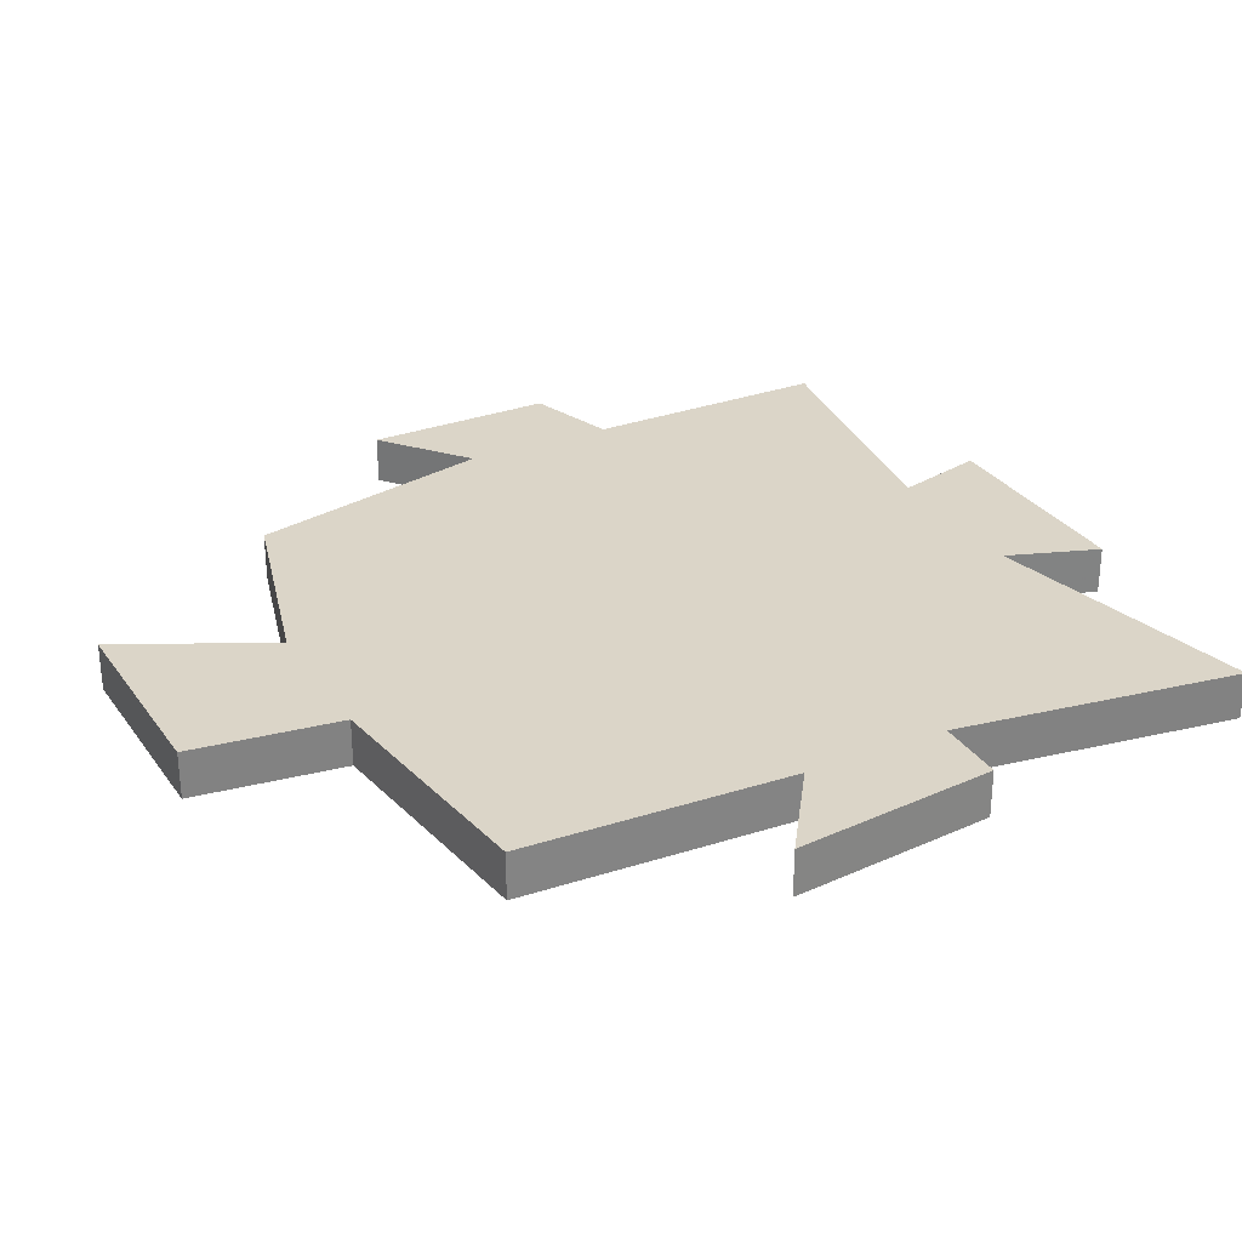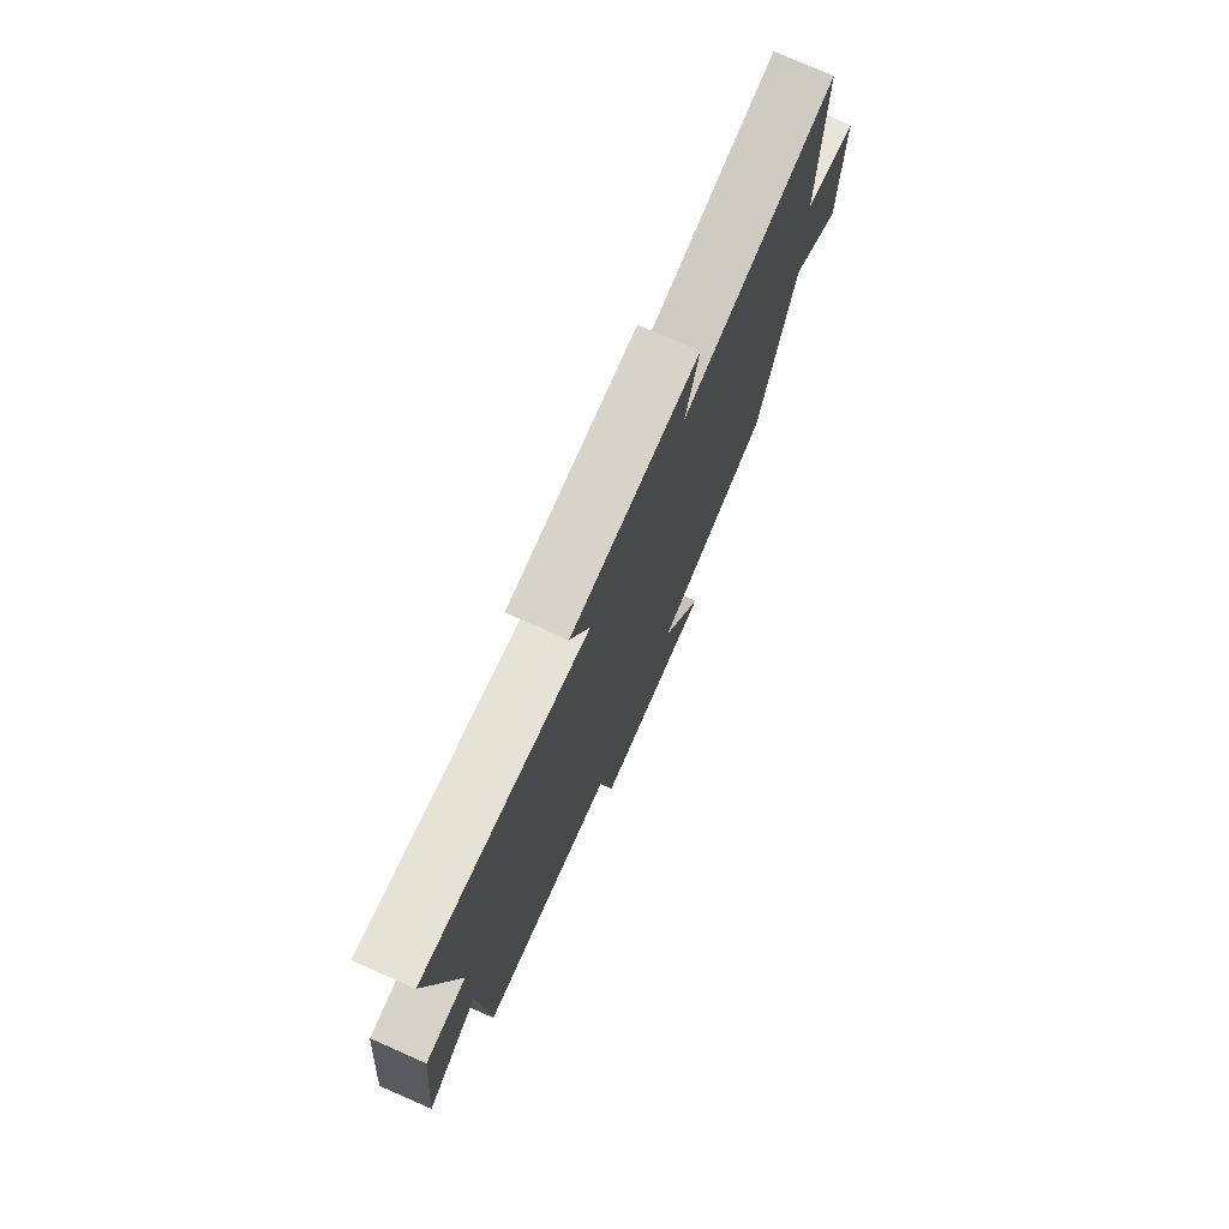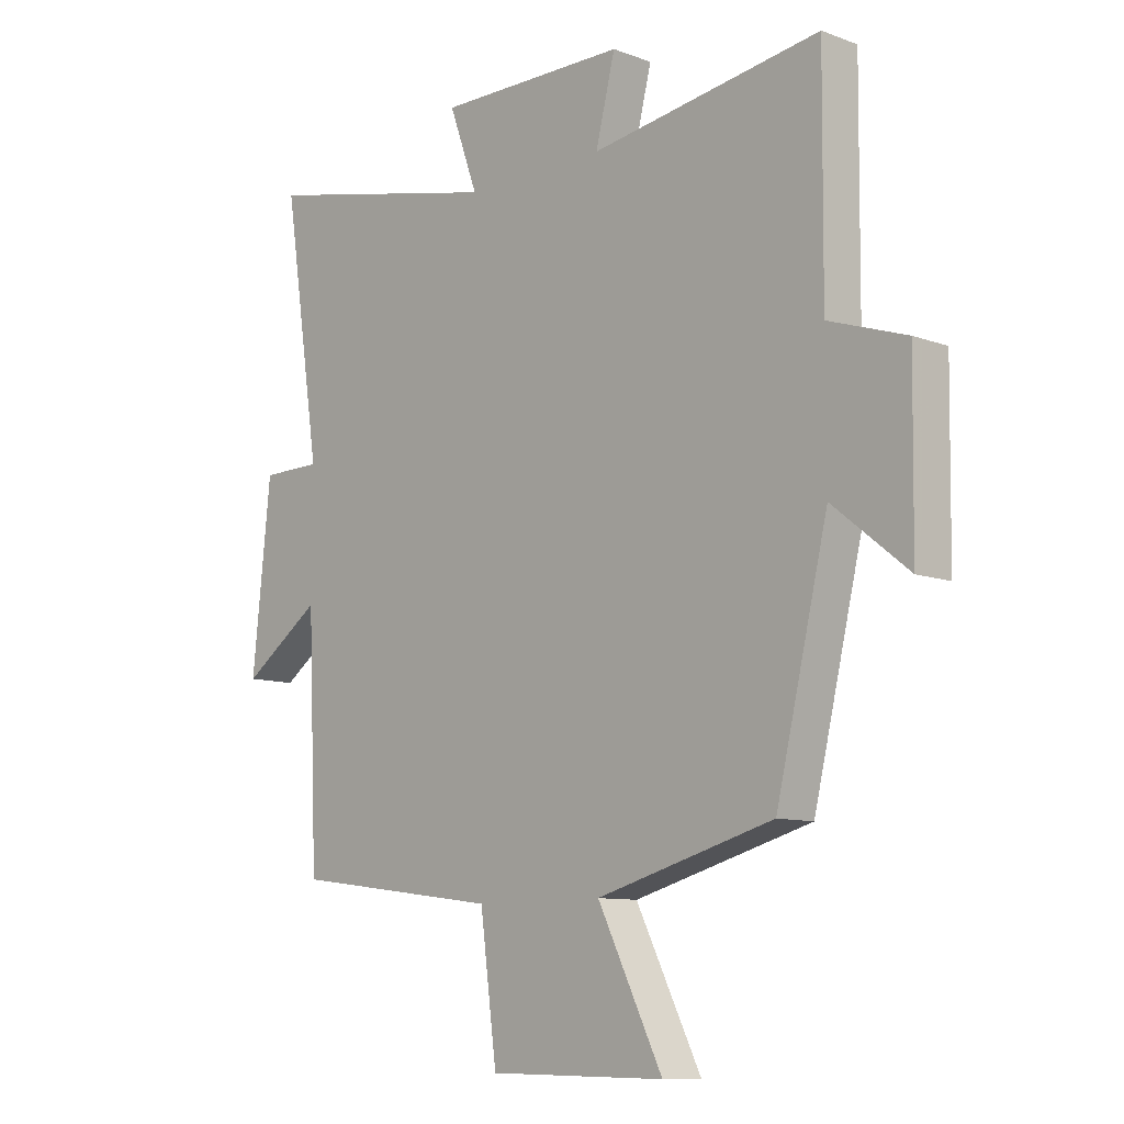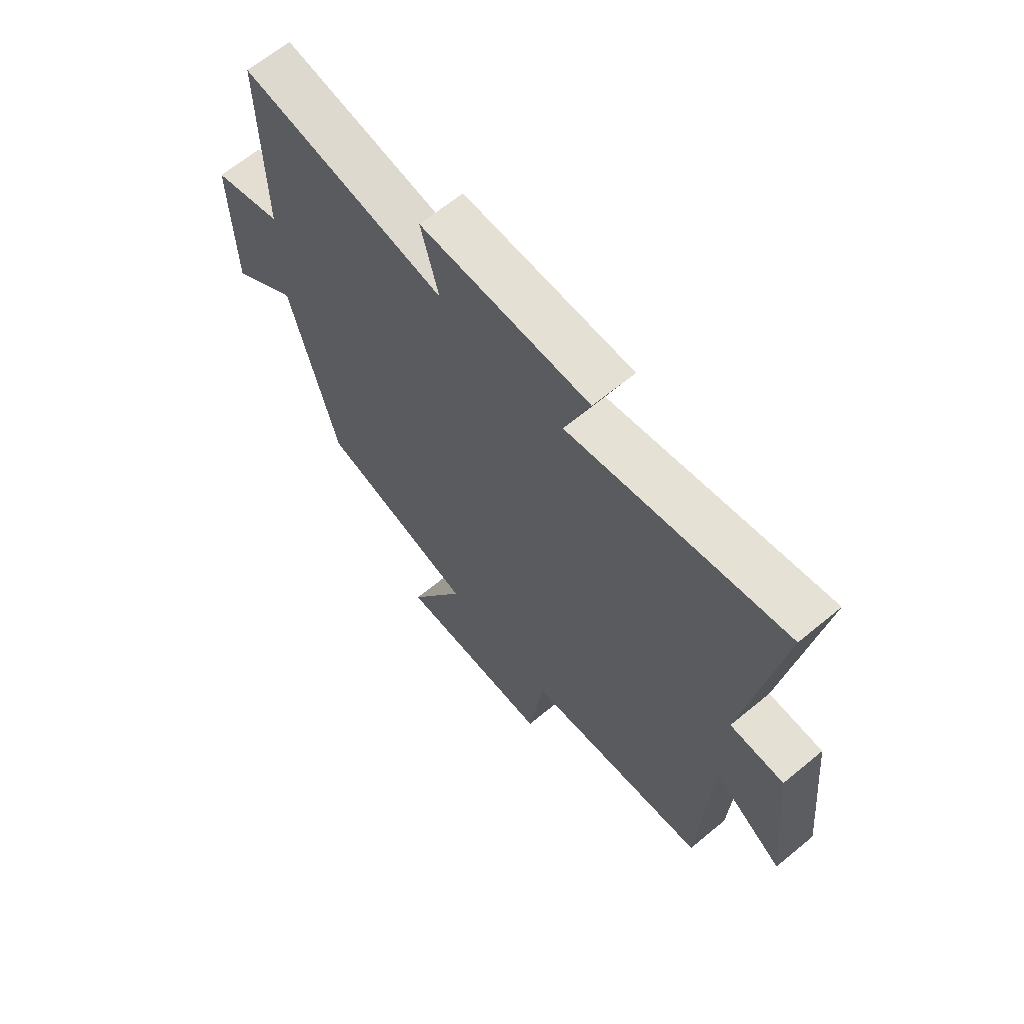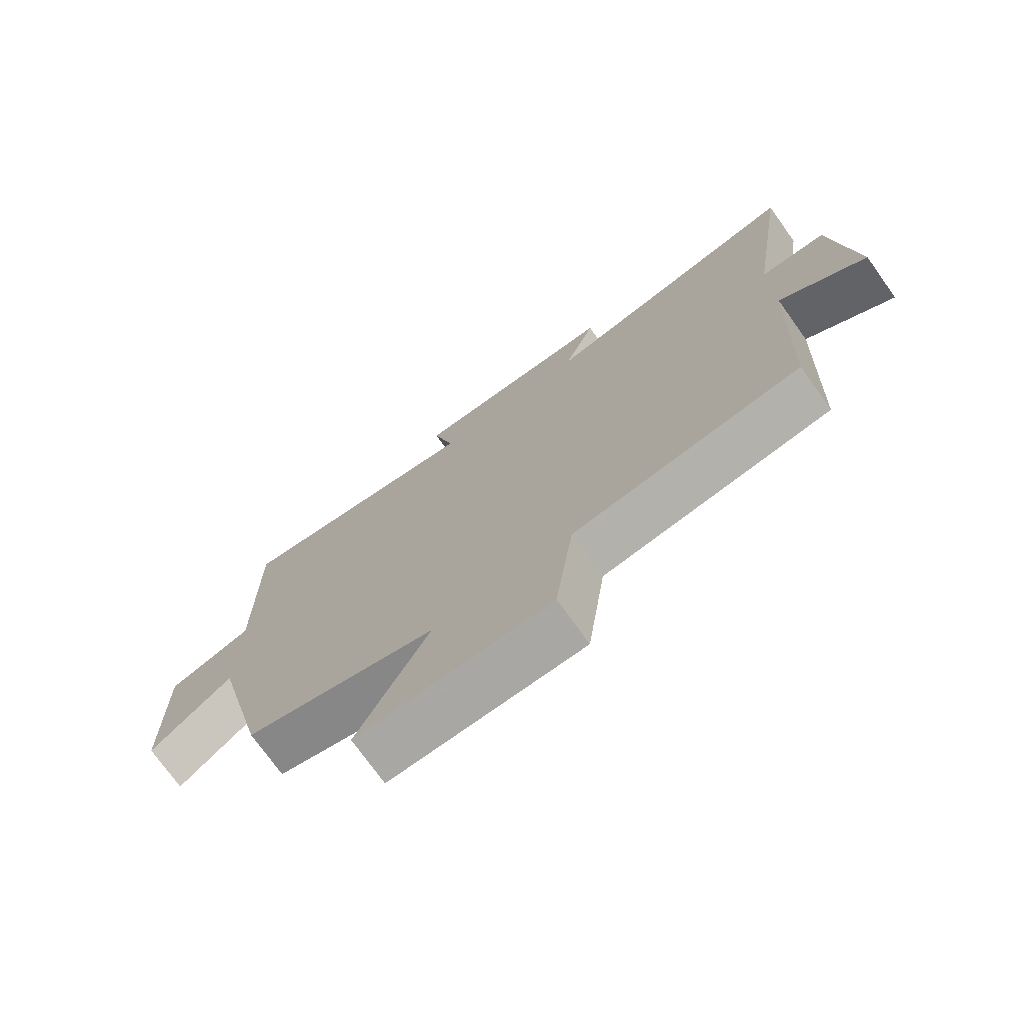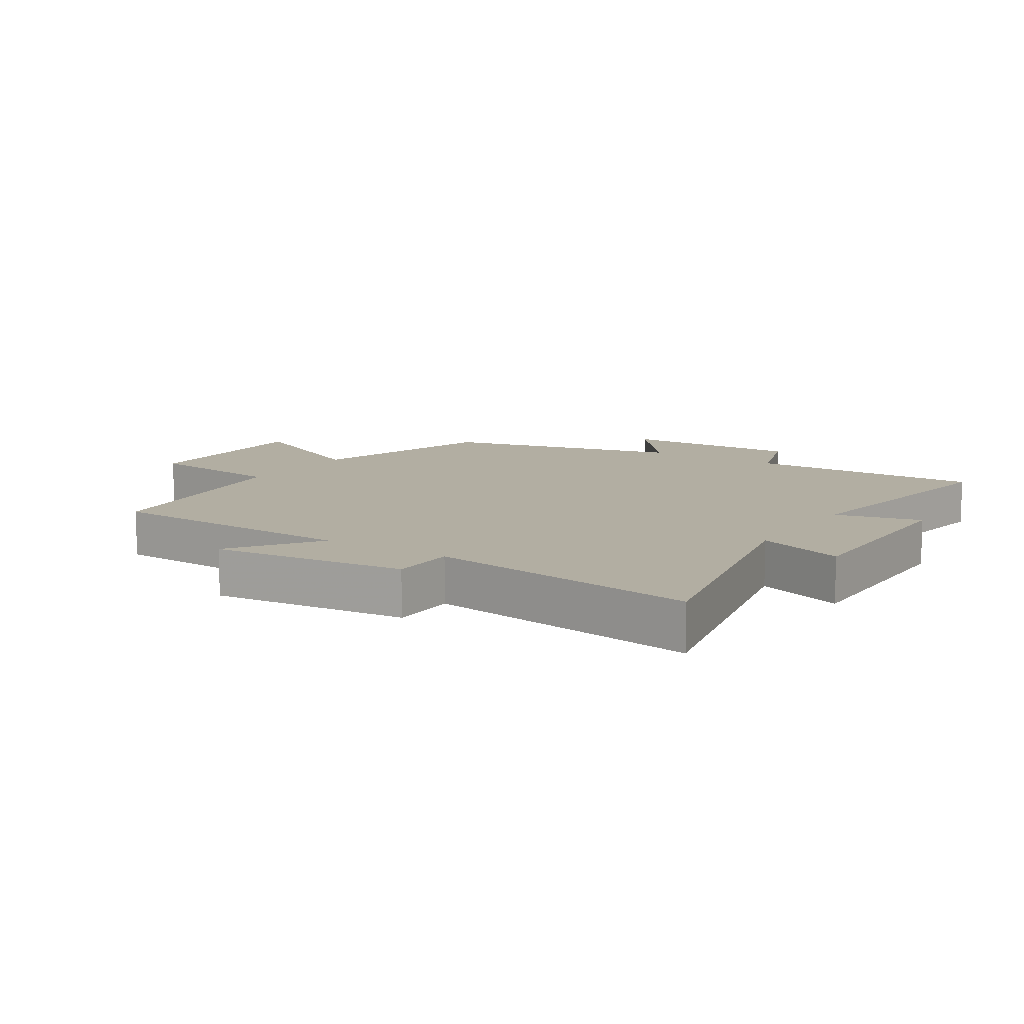
<metadata>
{"format":"obj","ext":"obj","renderer":"f3d","projection":"perspective","resolution":1024,"background":"white","views":[{"elev":29.5,"azim":-117.8,"up":"+Y"},{"elev":76.5,"azim":-66.3,"up":"+Z"},{"elev":-9.9,"azim":46.3,"up":"+Z"},{"elev":65.6,"azim":-129.7,"up":"+Z"},{"elev":-74.3,"azim":-144.4,"up":"+Z"},{"elev":10.7,"azim":-57.1,"up":"+Y"}]}
</metadata>
<code>
v -0.483 0.07 -0.453
v -0.5 0.07 -0.05
v -0.637 0.07 -0.147
v -0.605 0.07 0.161
v -0.5 0.07 0.162
v -0.565 0.07 0.593
v -0.143 0.07 0.5
v -0.193 0.07 0.638
v 0.137 0.07 0.636
v 0.103 0.07 0.5
v 0.503 0.07 0.56
v 0.5 0.07 0.188
v 0.635 0.07 0.143
v 0.631 0.07 -0.143
v 0.5 0.07 -0.038
v 0.41 0.07 -0.415
v 0.103 0.07 -0.5
v 0.216 0.07 -0.727
v -0.092 0.07 -0.723
v -0.121 0.07 -0.5
v -0.483 0 -0.453
v -0.5 0 -0.05
v -0.637 0 -0.147
v -0.605 0 0.161
v -0.5 0 0.162
v -0.565 0 0.593
v -0.143 0 0.5
v -0.193 0 0.638
v 0.137 0 0.636
v 0.103 0 0.5
v 0.503 0 0.56
v 0.5 0 0.188
v 0.635 0 0.143
v 0.631 0 -0.143
v 0.5 0 -0.038
v 0.41 0 -0.415
v 0.103 0 -0.5
v 0.216 0 -0.727
v -0.092 0 -0.723
v -0.121 0 -0.5
f 17 18 19 20
f 15 16 17 20
f 15 20 1 2
f 12 13 14 15
f 12 15 2
f 10 11 12 2
f 7 8 9 10
f 7 10 2 3
f 5 6 7
f 5 7 3
f 3 4 5
f 40 39 38 37
f 40 37 36 35
f 22 21 40 35
f 35 34 33 32
f 22 35 32
f 22 32 31 30
f 30 29 28 27
f 23 22 30 27
f 27 26 25
f 23 27 25
f 25 24 23
f 1 21 22 2
f 2 22 23 3
f 3 23 24 4
f 4 24 25 5
f 5 25 26 6
f 6 26 27 7
f 7 27 28 8
f 8 28 29 9
f 9 29 30 10
f 10 30 31 11
f 11 31 32 12
f 12 32 33 13
f 13 33 34 14
f 14 34 35 15
f 15 35 36 16
f 16 36 37 17
f 17 37 38 18
f 18 38 39 19
f 19 39 40 20
f 20 40 21 1

</code>
